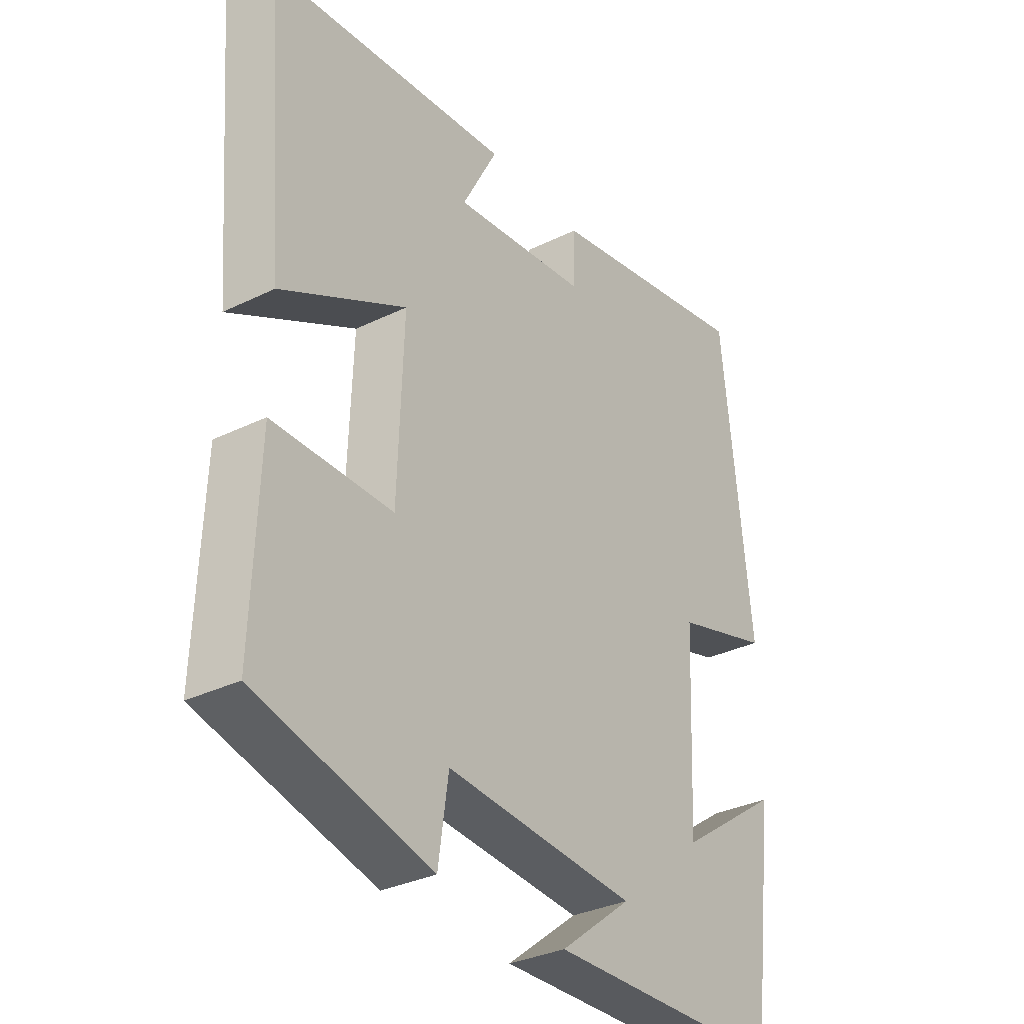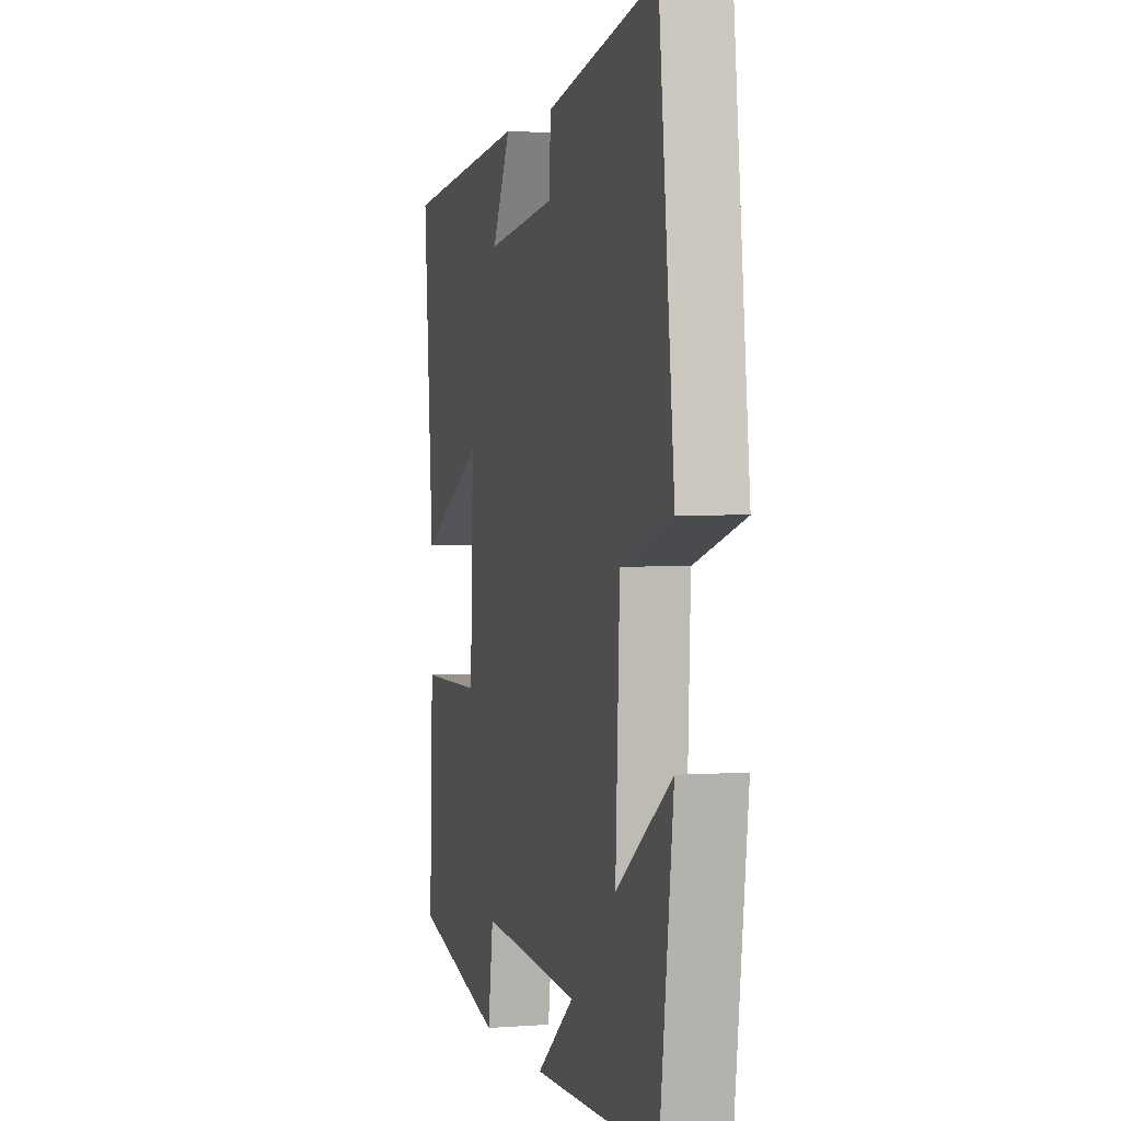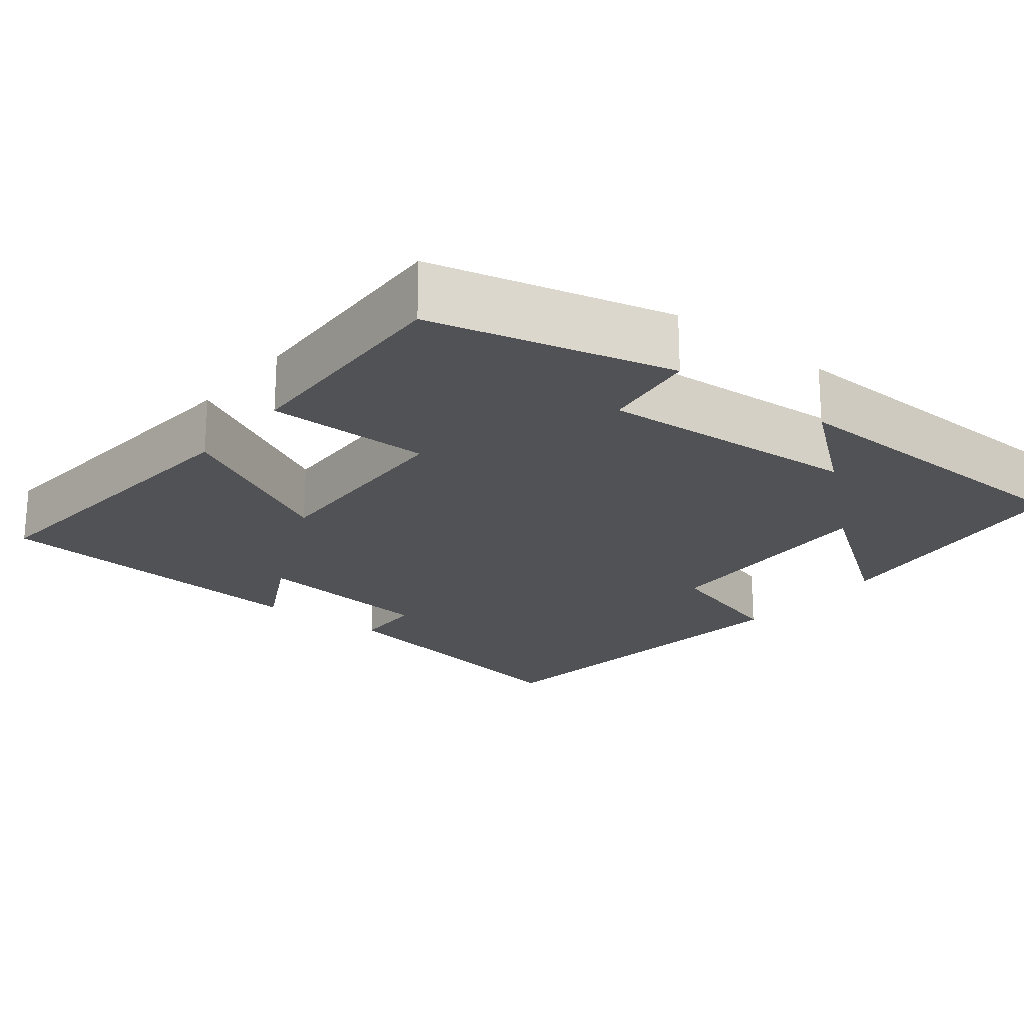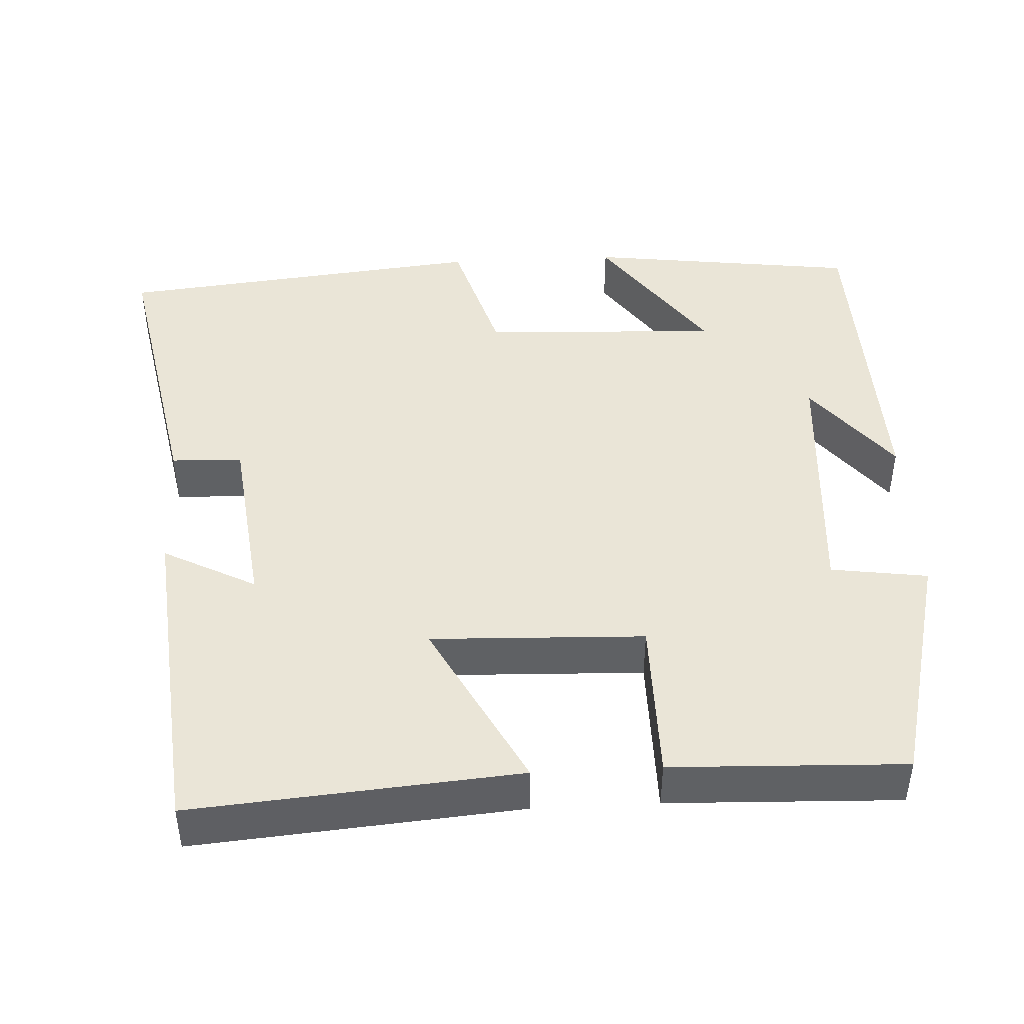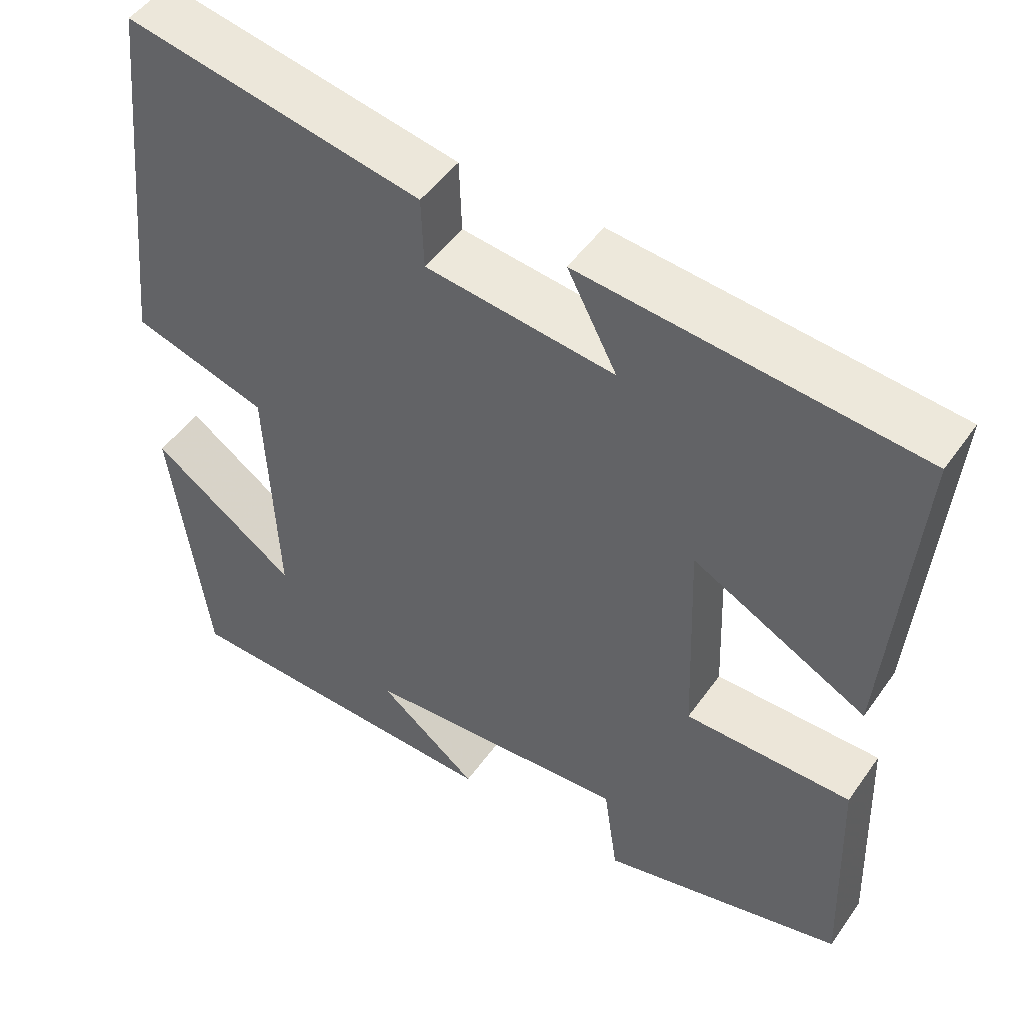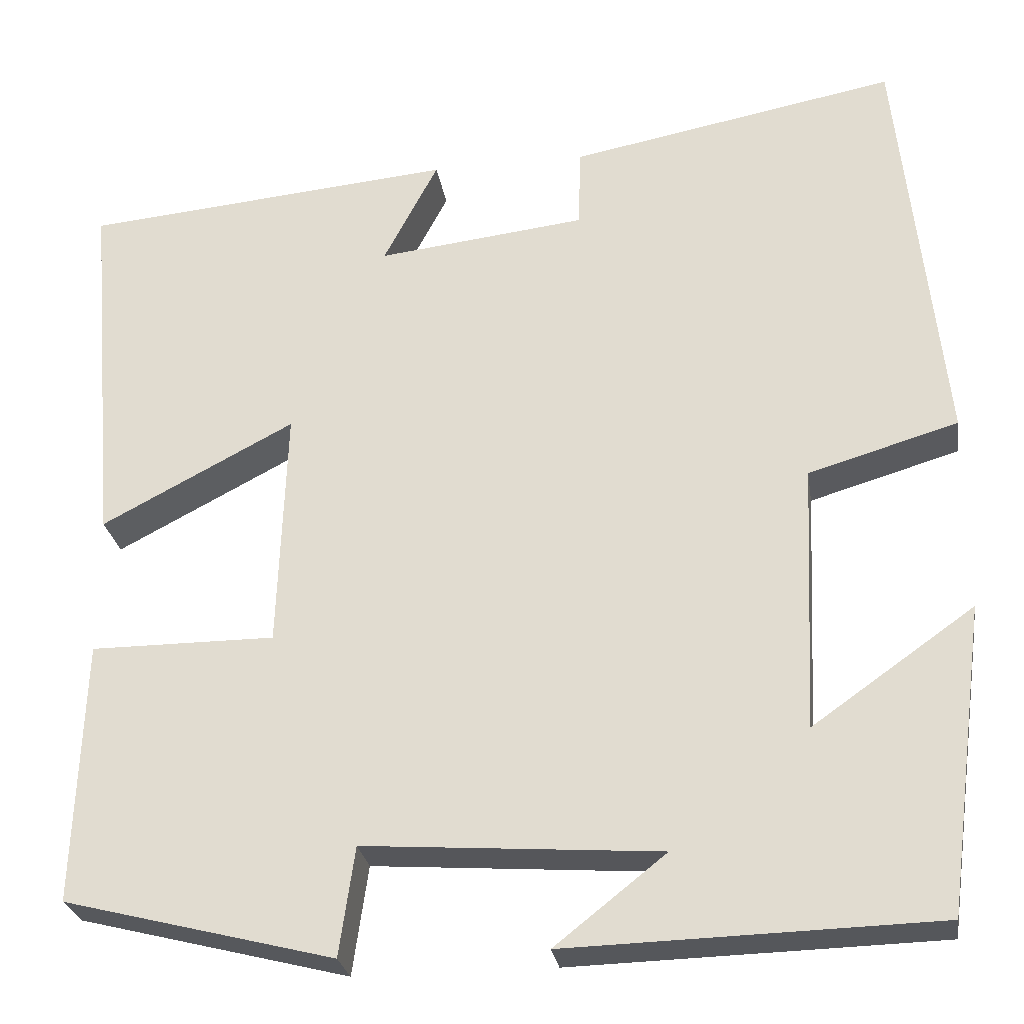
<metadata>
{"format":"obj","ext":"obj","renderer":"f3d","projection":"perspective","resolution":1024,"background":"white","views":[{"elev":-32.6,"azim":124.2,"up":"+Z"},{"elev":1.9,"azim":-105.0,"up":"+Z"},{"elev":-21.1,"azim":141.5,"up":"+Y"},{"elev":44.4,"azim":87.0,"up":"+Y"},{"elev":48.9,"azim":33.7,"up":"+Z"},{"elev":-26.5,"azim":-171.2,"up":"+Z"}]}
</metadata>
<code>
v 0.535 0.07 0.46
v 0.5 0.07 0.039
v 0.278 0.07 0.155
v 0.288 0.07 -0.121
v 0.5 0.07 -0.121
v 0.511 0.07 -0.422
v 0.201 0.07 -0.5
v 0.183 0.07 -0.375
v -0.157 0.07 -0.399
v -0.029 0.07 -0.5
v -0.454 0.07 -0.488
v -0.5 0.07 -0.136
v -0.314 0.07 -0.267
v -0.328 0.07 0.041
v -0.5 0.07 0.092
v -0.449 0.07 0.571
v -0.073 0.07 0.5
v -0.07 0.07 0.408
v 0.17 0.07 0.38
v 0.107 0.07 0.5
v 0.535 0 0.46
v 0.5 0 0.039
v 0.278 0 0.155
v 0.288 0 -0.121
v 0.5 0 -0.121
v 0.511 0 -0.422
v 0.201 0 -0.5
v 0.183 0 -0.375
v -0.157 0 -0.399
v -0.029 0 -0.5
v -0.454 0 -0.488
v -0.5 0 -0.136
v -0.314 0 -0.267
v -0.328 0 0.041
v -0.5 0 0.092
v -0.449 0 0.571
v -0.073 0 0.5
v -0.07 0 0.408
v 0.17 0 0.38
v 0.107 0 0.5
f 19 20 1 2
f 18 19 2 3
f 16 17 18
f 15 16 18
f 14 15 18
f 18 3 4
f 14 18 4
f 13 14 4
f 11 12 13
f 9 10 11
f 13 4 5
f 11 13 5
f 9 11 5
f 5 6 7 8
f 5 8 9
f 22 21 40 39
f 23 22 39 38
f 38 37 36
f 38 36 35
f 38 35 34
f 24 23 38
f 24 38 34
f 24 34 33
f 33 32 31
f 31 30 29
f 25 24 33
f 25 33 31
f 25 31 29
f 28 27 26 25
f 29 28 25
f 1 21 22 2
f 2 22 23 3
f 3 23 24 4
f 4 24 25 5
f 5 25 26 6
f 6 26 27 7
f 7 27 28 8
f 8 28 29 9
f 9 29 30 10
f 10 30 31 11
f 11 31 32 12
f 12 32 33 13
f 13 33 34 14
f 14 34 35 15
f 15 35 36 16
f 16 36 37 17
f 17 37 38 18
f 18 38 39 19
f 19 39 40 20
f 20 40 21 1

</code>
